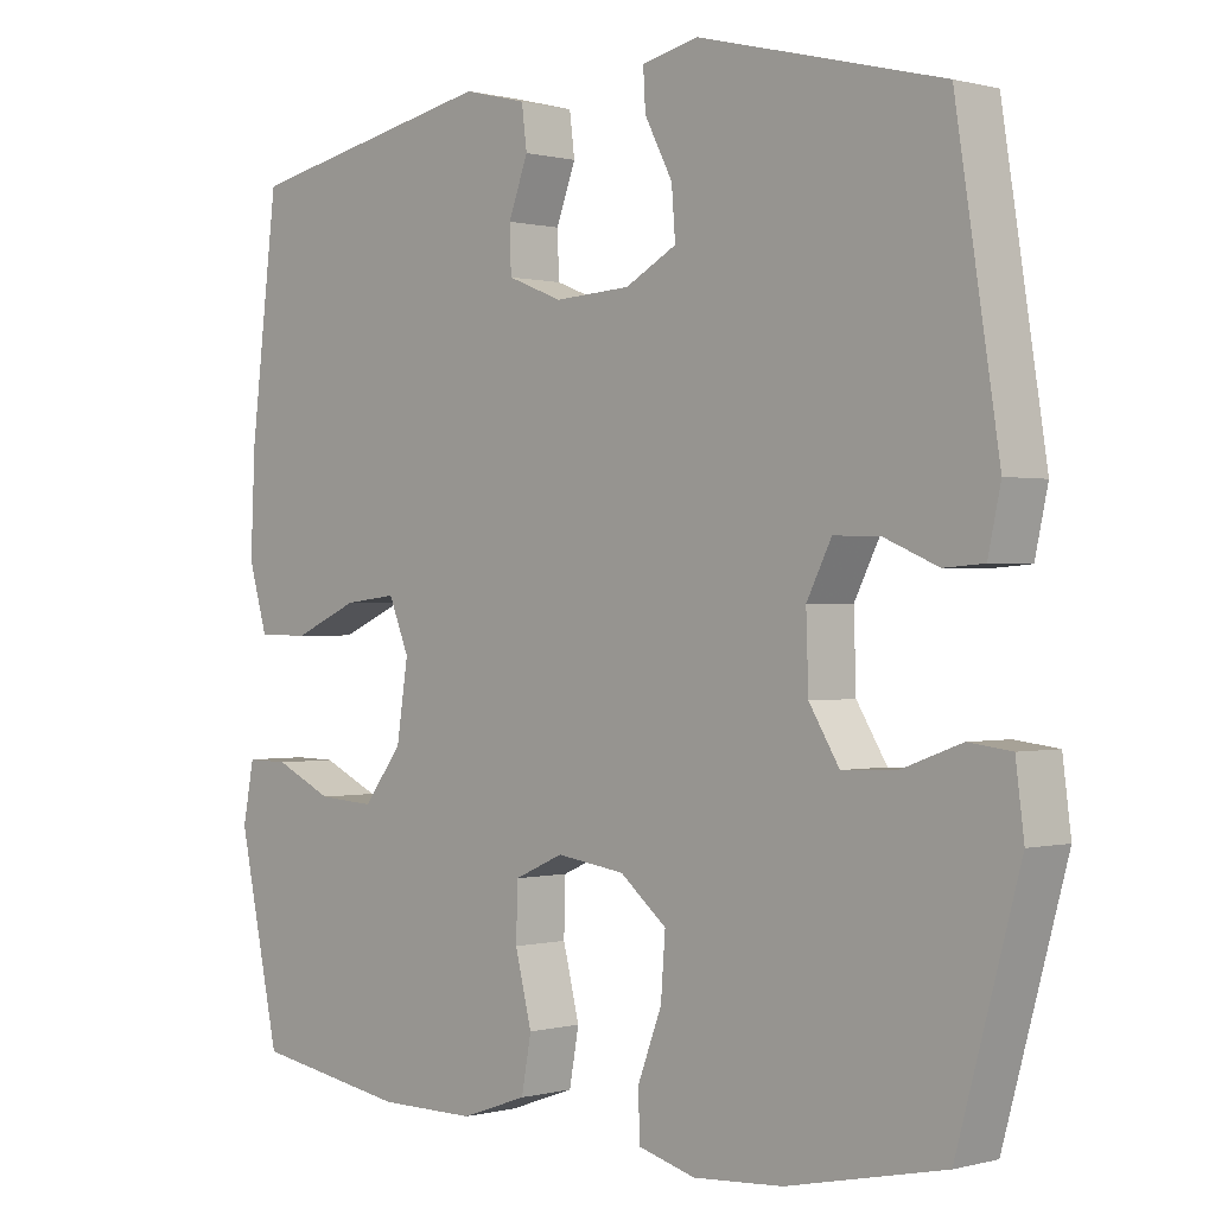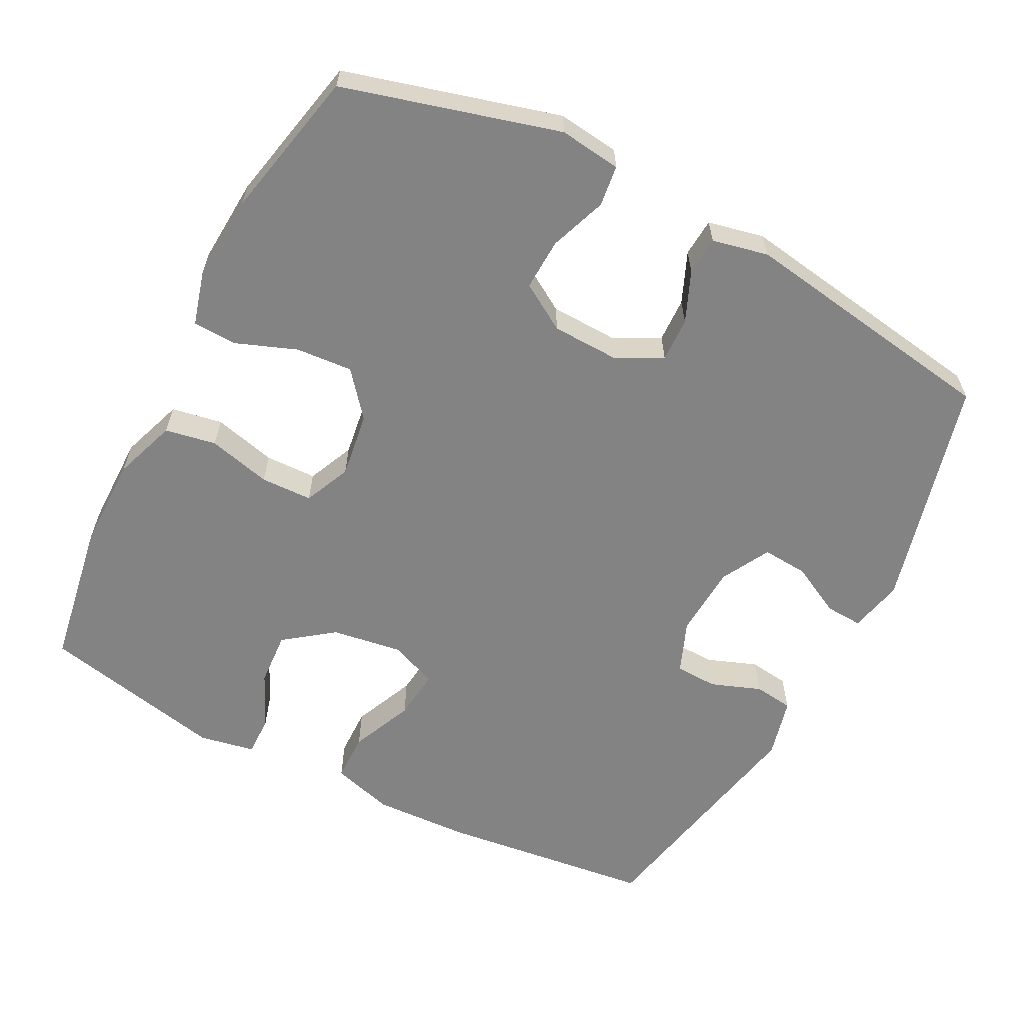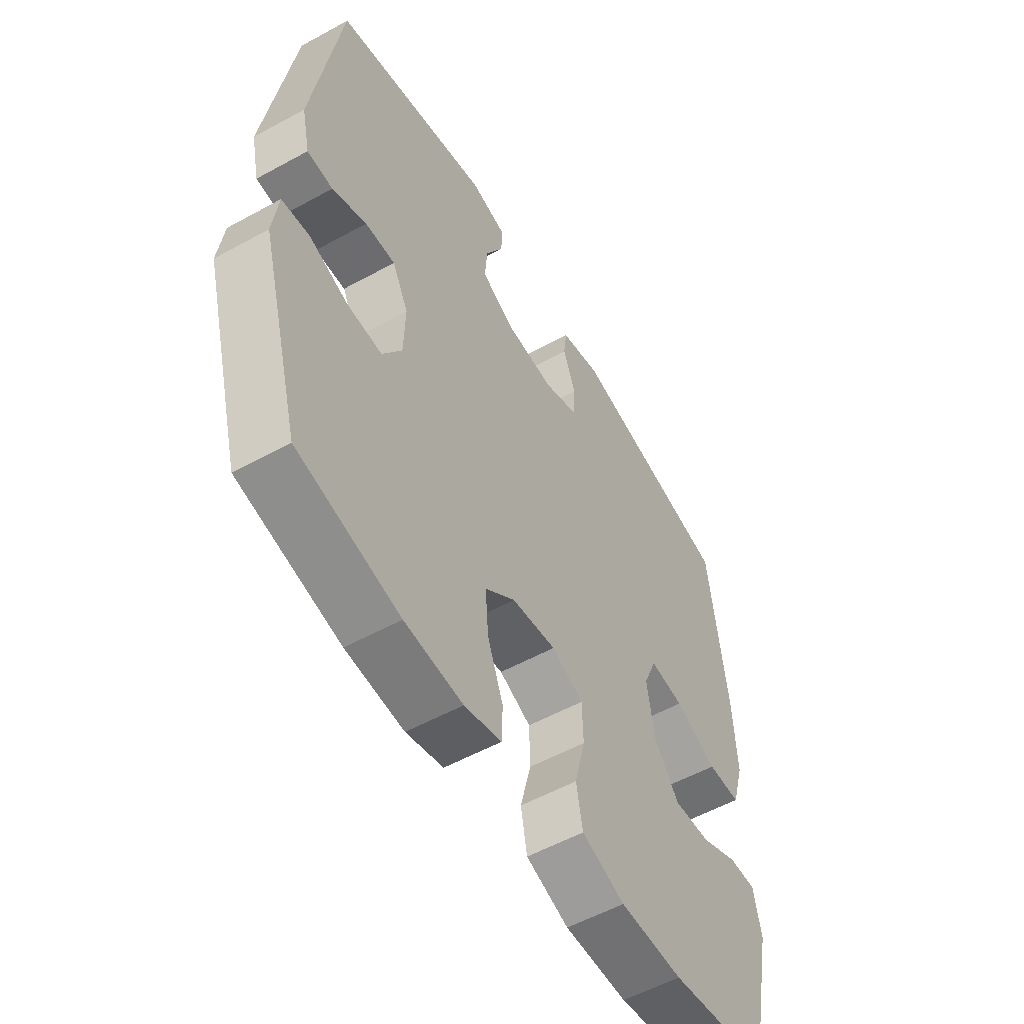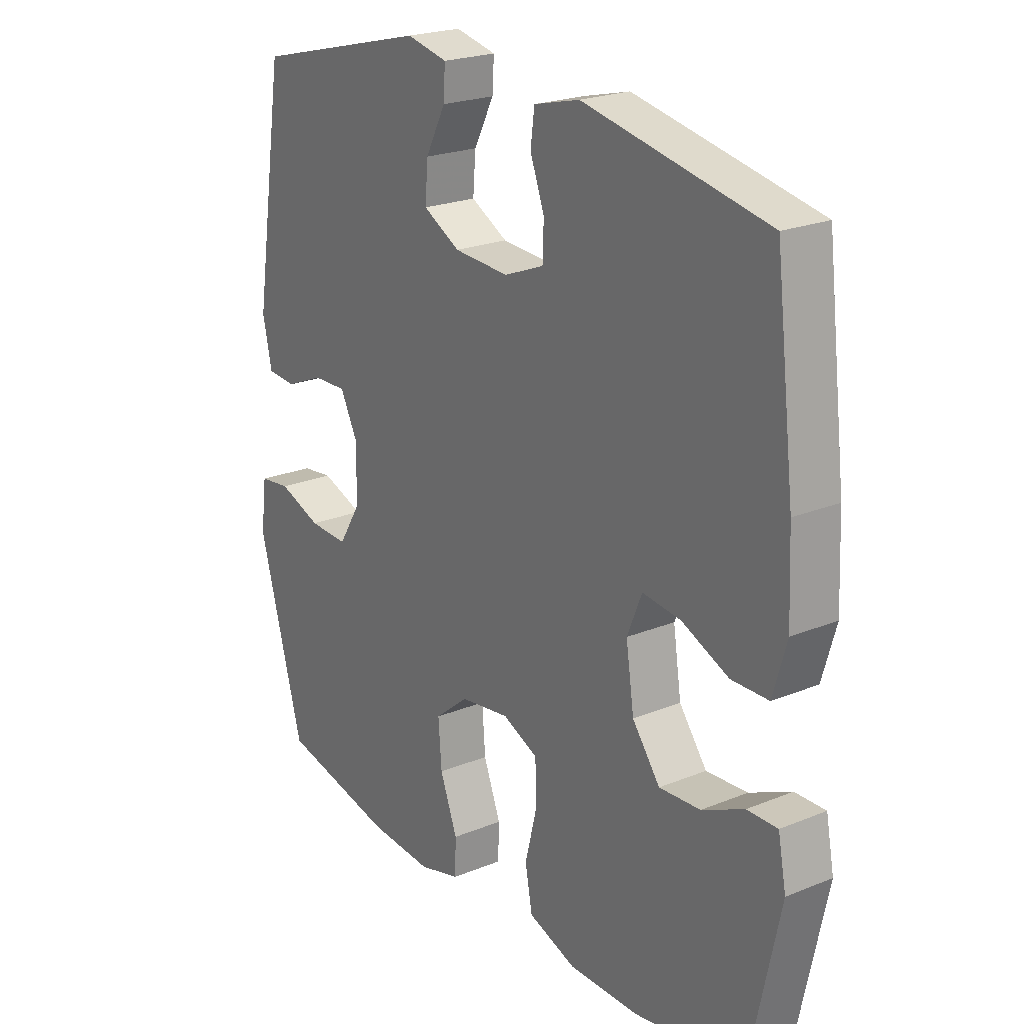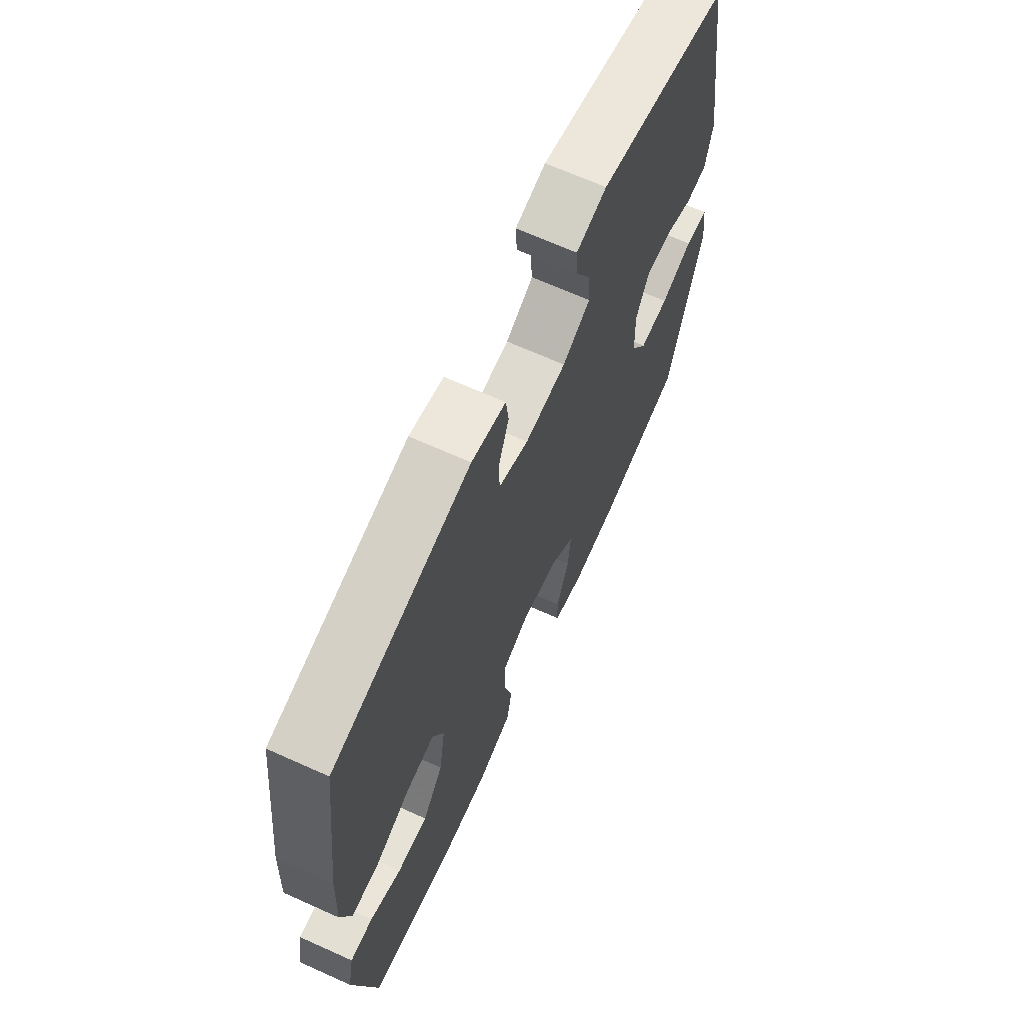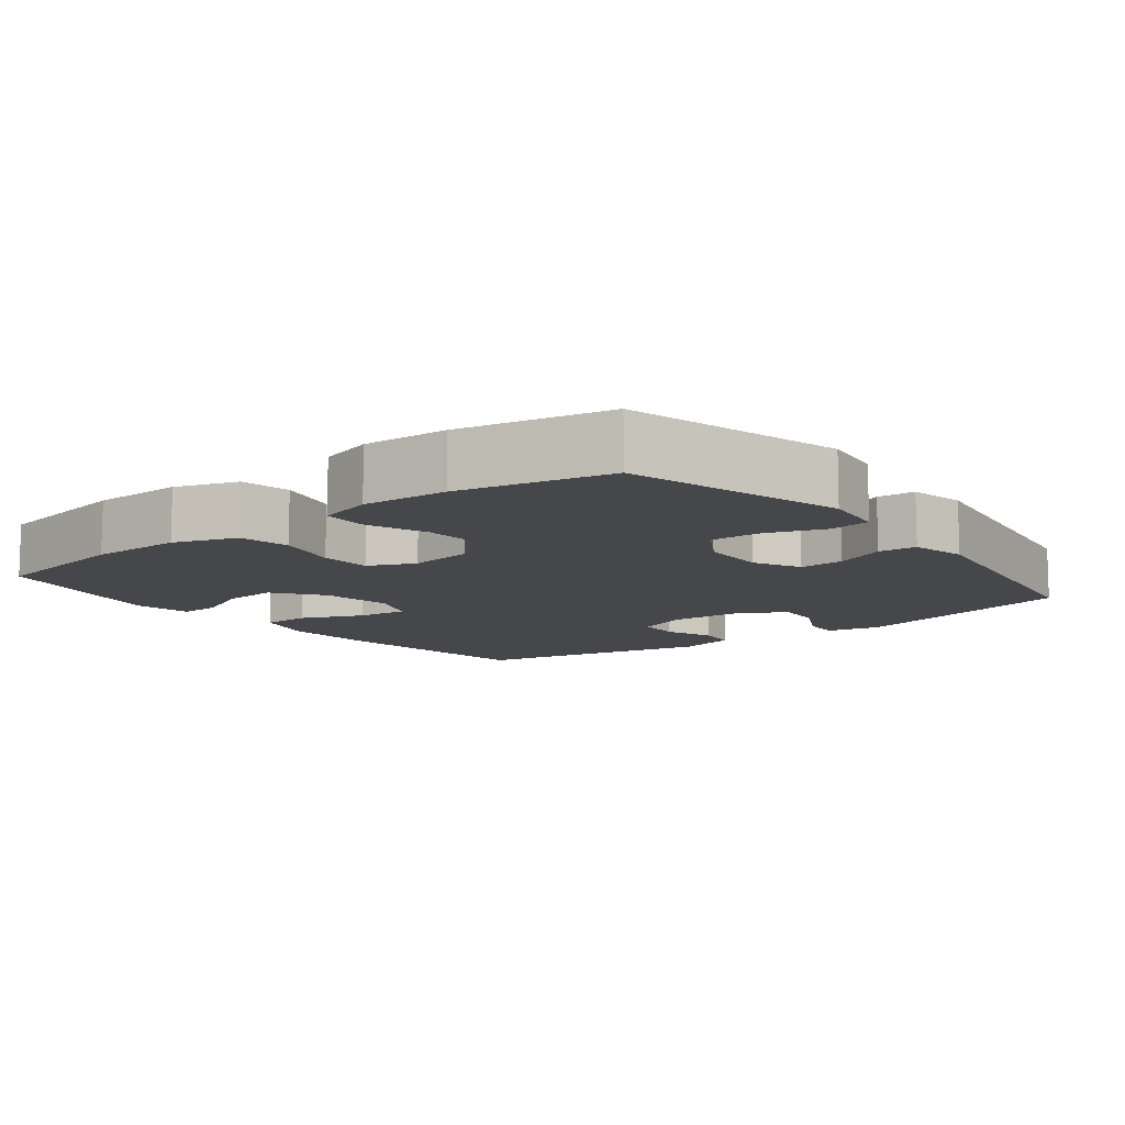
<metadata>
{"format":"obj","ext":"obj","renderer":"f3d","projection":"perspective","resolution":1024,"background":"white","views":[{"elev":0.2,"azim":-134.6,"up":"+Z"},{"elev":-61.1,"azim":-117.3,"up":"+Y"},{"elev":-55.3,"azim":-59.9,"up":"+Z"},{"elev":22.4,"azim":54.8,"up":"+Z"},{"elev":67.5,"azim":114.3,"up":"+Z"},{"elev":-10.6,"azim":-141.9,"up":"+Y"}]}
</metadata>
<code>
v -0.5 0.07 0.5
v -0.176 0.07 0.582
v -0.101 0.07 0.565
v -0.104 0.07 0.513
v -0.141 0.07 0.442
v -0.146 0.07 0.378
v -0.078 0.07 0.341
v 0.023 0.07 0.335
v 0.096 0.07 0.364
v 0.098 0.07 0.423
v 0.072 0.07 0.493
v 0.079 0.07 0.548
v 0.163 0.07 0.569
v 0.5 0.07 0.5
v 0.536 0.07 0.202
v 0.542 0.07 0.068
v 0.517 0.07 -0.018
v 0.449 0.07 -0.019
v 0.362 0.07 0.019
v 0.292 0.07 0.027
v 0.265 0.07 -0.039
v 0.28 0.07 -0.138
v 0.331 0.07 -0.206
v 0.407 0.07 -0.201
v 0.484 0.07 -0.165
v 0.54 0.07 -0.164
v 0.555 0.07 -0.242
v 0.5 0.07 -0.5
v 0.296 0.07 -0.534
v 0.167 0.07 -0.534
v 0.079 0.07 -0.503
v 0.066 0.07 -0.432
v 0.088 0.07 -0.344
v 0.086 0.07 -0.272
v 0.021 0.07 -0.243
v -0.07 0.07 -0.256
v -0.132 0.07 -0.307
v -0.126 0.07 -0.386
v -0.094 0.07 -0.47
v -0.096 0.07 -0.532
v -0.172 0.07 -0.553
v -0.291 0.07 -0.545
v -0.5 0.07 -0.5
v -0.583 0.07 -0.2
v -0.572 0.07 -0.114
v -0.515 0.07 -0.107
v -0.436 0.07 -0.136
v -0.364 0.07 -0.139
v -0.324 0.07 -0.074
v -0.321 0.07 0.019
v -0.354 0.07 0.084
v -0.416 0.07 0.082
v -0.487 0.07 0.052
v -0.54 0.07 0.056
v -0.557 0.07 0.134
v -0.5 0 0.5
v -0.176 0 0.582
v -0.101 0 0.565
v -0.104 0 0.513
v -0.141 0 0.442
v -0.146 0 0.378
v -0.078 0 0.341
v 0.023 0 0.335
v 0.096 0 0.364
v 0.098 0 0.423
v 0.072 0 0.493
v 0.079 0 0.548
v 0.163 0 0.569
v 0.5 0 0.5
v 0.536 0 0.202
v 0.542 0 0.068
v 0.517 0 -0.018
v 0.449 0 -0.019
v 0.362 0 0.019
v 0.292 0 0.027
v 0.265 0 -0.039
v 0.28 0 -0.138
v 0.331 0 -0.206
v 0.407 0 -0.201
v 0.484 0 -0.165
v 0.54 0 -0.164
v 0.555 0 -0.242
v 0.5 0 -0.5
v 0.296 0 -0.534
v 0.167 0 -0.534
v 0.079 0 -0.503
v 0.066 0 -0.432
v 0.088 0 -0.344
v 0.086 0 -0.272
v 0.021 0 -0.243
v -0.07 0 -0.256
v -0.132 0 -0.307
v -0.126 0 -0.386
v -0.094 0 -0.47
v -0.096 0 -0.532
v -0.172 0 -0.553
v -0.291 0 -0.545
v -0.5 0 -0.5
v -0.583 0 -0.2
v -0.572 0 -0.114
v -0.515 0 -0.107
v -0.436 0 -0.136
v -0.364 0 -0.139
v -0.324 0 -0.074
v -0.321 0 0.019
v -0.354 0 0.084
v -0.416 0 0.082
v -0.487 0 0.052
v -0.54 0 0.056
v -0.557 0 0.134
f 52 53 54 55
f 51 52 55 1
f 50 51 1 2
f 49 50 2 3
f 44 45 46 47
f 44 47 48
f 43 44 48
f 42 43 48 49
f 38 39 40 41
f 37 38 41 42
f 30 31 32 33
f 30 33 34
f 29 30 34
f 28 29 34
f 27 28 34
f 24 25 26 27
f 23 24 27 34
f 22 23 34 35
f 16 17 18 19
f 16 19 20
f 15 16 20
f 14 15 20
f 13 14 20
f 10 11 12 13
f 9 10 13 20
f 8 9 20 21
f 3 4 5
f 49 3 5
f 49 5 6
f 37 42 49 6
f 36 37 6 7
f 21 22 35 36
f 7 8 21 36
f 110 109 108 107
f 56 110 107 106
f 57 56 106 105
f 58 57 105 104
f 102 101 100 99
f 103 102 99
f 103 99 98
f 104 103 98 97
f 96 95 94 93
f 97 96 93 92
f 88 87 86 85
f 89 88 85
f 89 85 84
f 89 84 83
f 89 83 82
f 82 81 80 79
f 89 82 79 78
f 90 89 78 77
f 74 73 72 71
f 75 74 71
f 75 71 70
f 75 70 69
f 75 69 68
f 68 67 66 65
f 75 68 65 64
f 76 75 64 63
f 60 59 58
f 60 58 104
f 61 60 104
f 61 104 97 92
f 62 61 92 91
f 91 90 77 76
f 91 76 63 62
f 1 56 57 2
f 2 57 58 3
f 3 58 59 4
f 4 59 60 5
f 5 60 61 6
f 6 61 62 7
f 7 62 63 8
f 8 63 64 9
f 9 64 65 10
f 10 65 66 11
f 11 66 67 12
f 12 67 68 13
f 13 68 69 14
f 14 69 70 15
f 15 70 71 16
f 16 71 72 17
f 17 72 73 18
f 18 73 74 19
f 19 74 75 20
f 20 75 76 21
f 21 76 77 22
f 22 77 78 23
f 23 78 79 24
f 24 79 80 25
f 25 80 81 26
f 26 81 82 27
f 27 82 83 28
f 28 83 84 29
f 29 84 85 30
f 30 85 86 31
f 31 86 87 32
f 32 87 88 33
f 33 88 89 34
f 34 89 90 35
f 35 90 91 36
f 36 91 92 37
f 37 92 93 38
f 38 93 94 39
f 39 94 95 40
f 40 95 96 41
f 41 96 97 42
f 42 97 98 43
f 43 98 99 44
f 44 99 100 45
f 45 100 101 46
f 46 101 102 47
f 47 102 103 48
f 48 103 104 49
f 49 104 105 50
f 50 105 106 51
f 51 106 107 52
f 52 107 108 53
f 53 108 109 54
f 54 109 110 55
f 55 110 56 1

</code>
